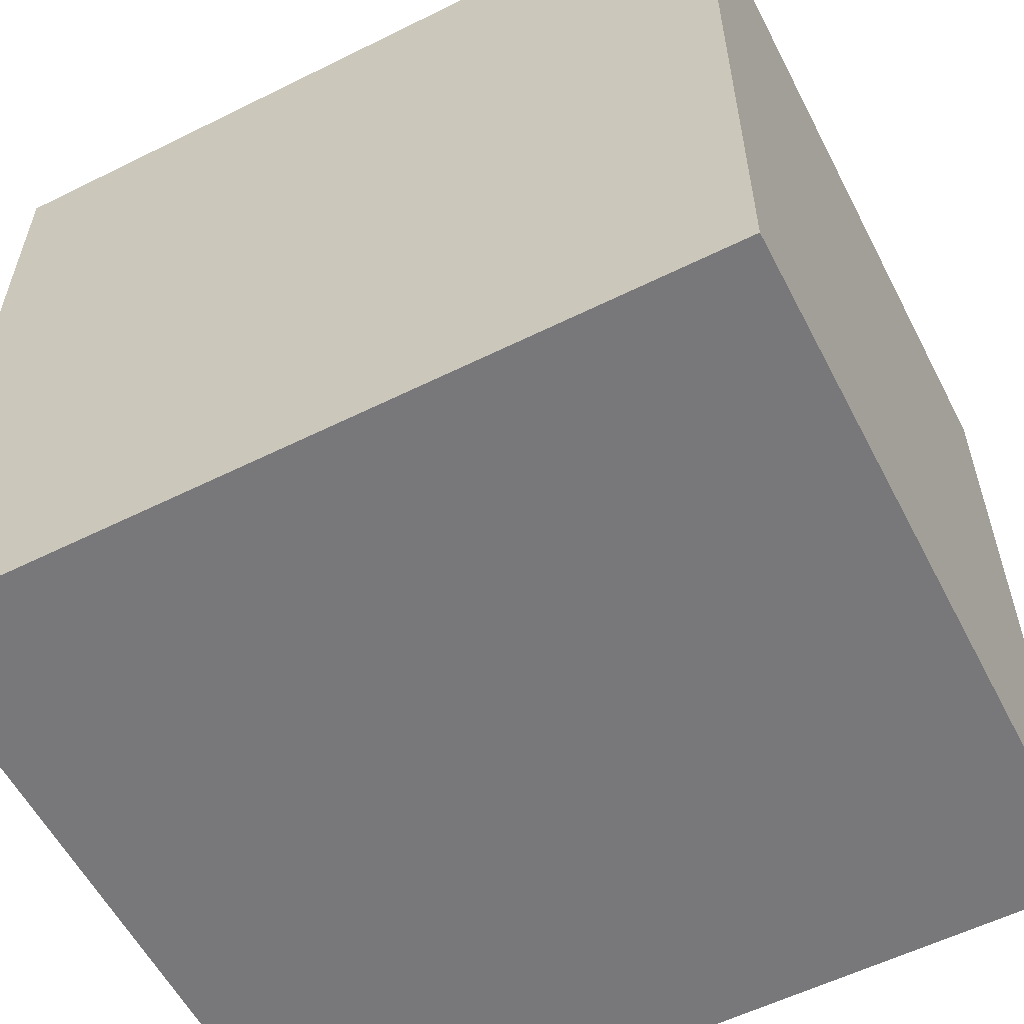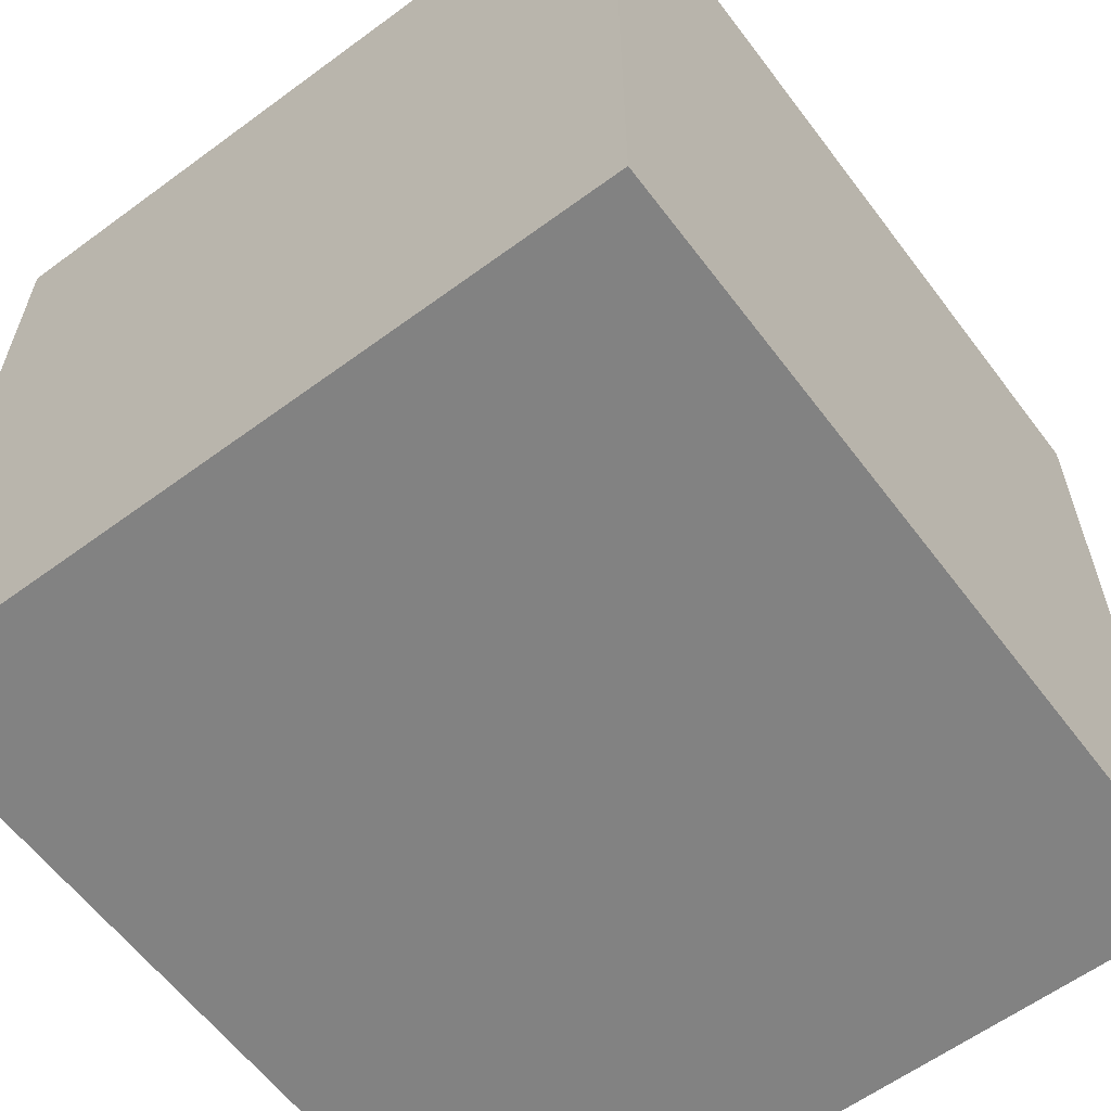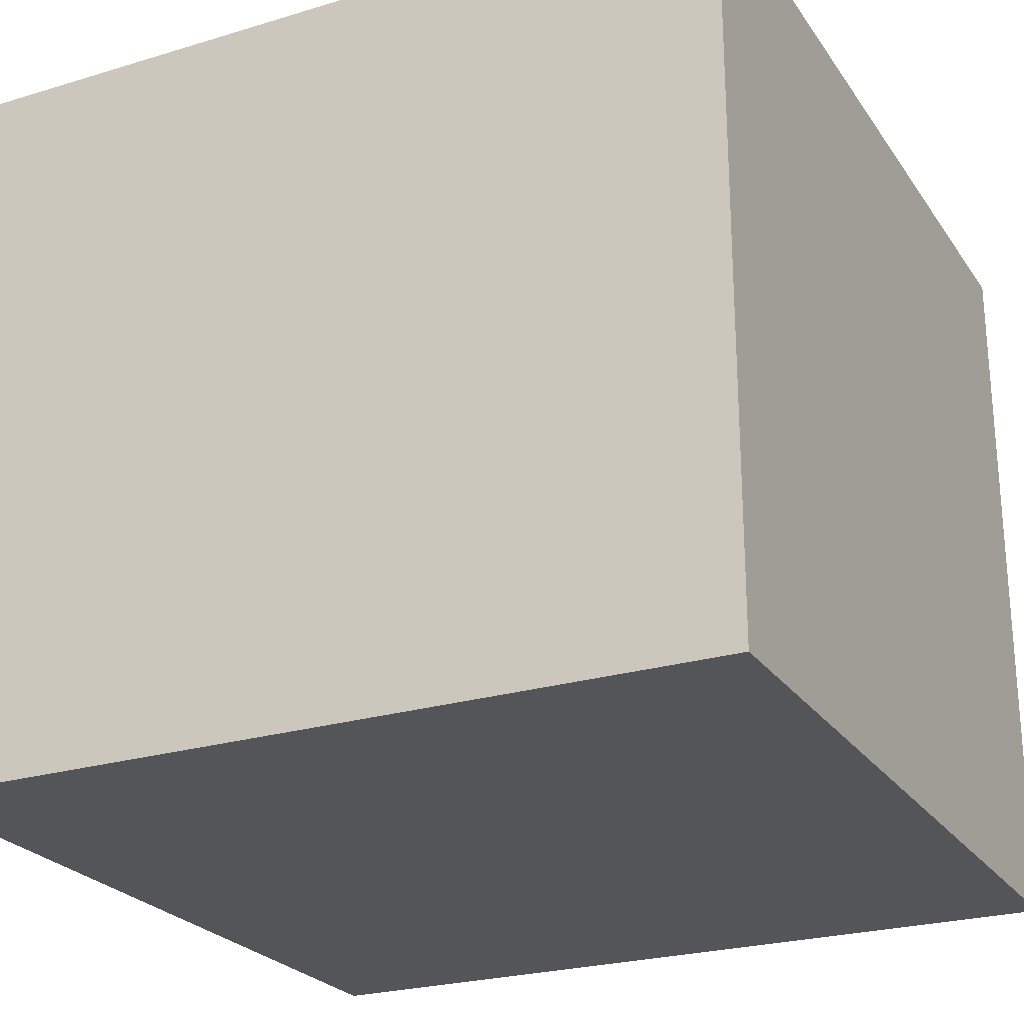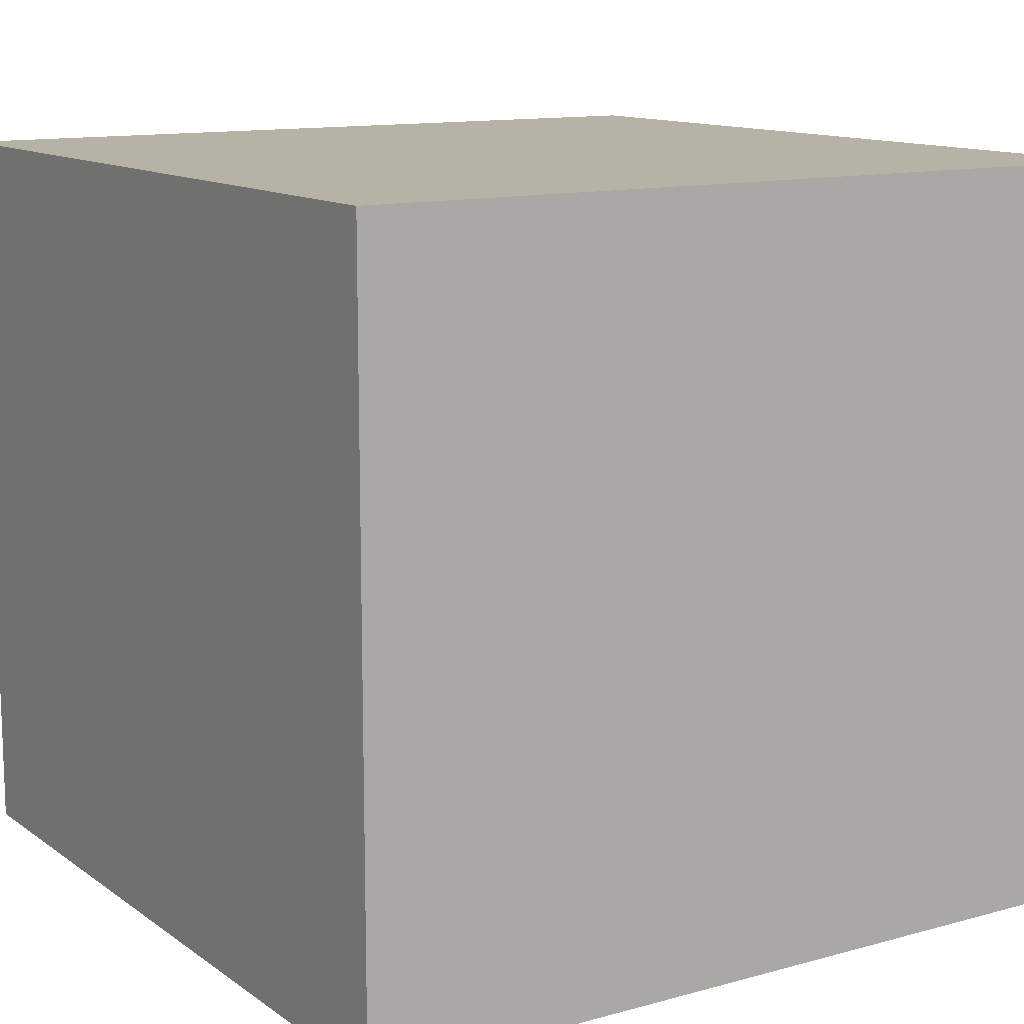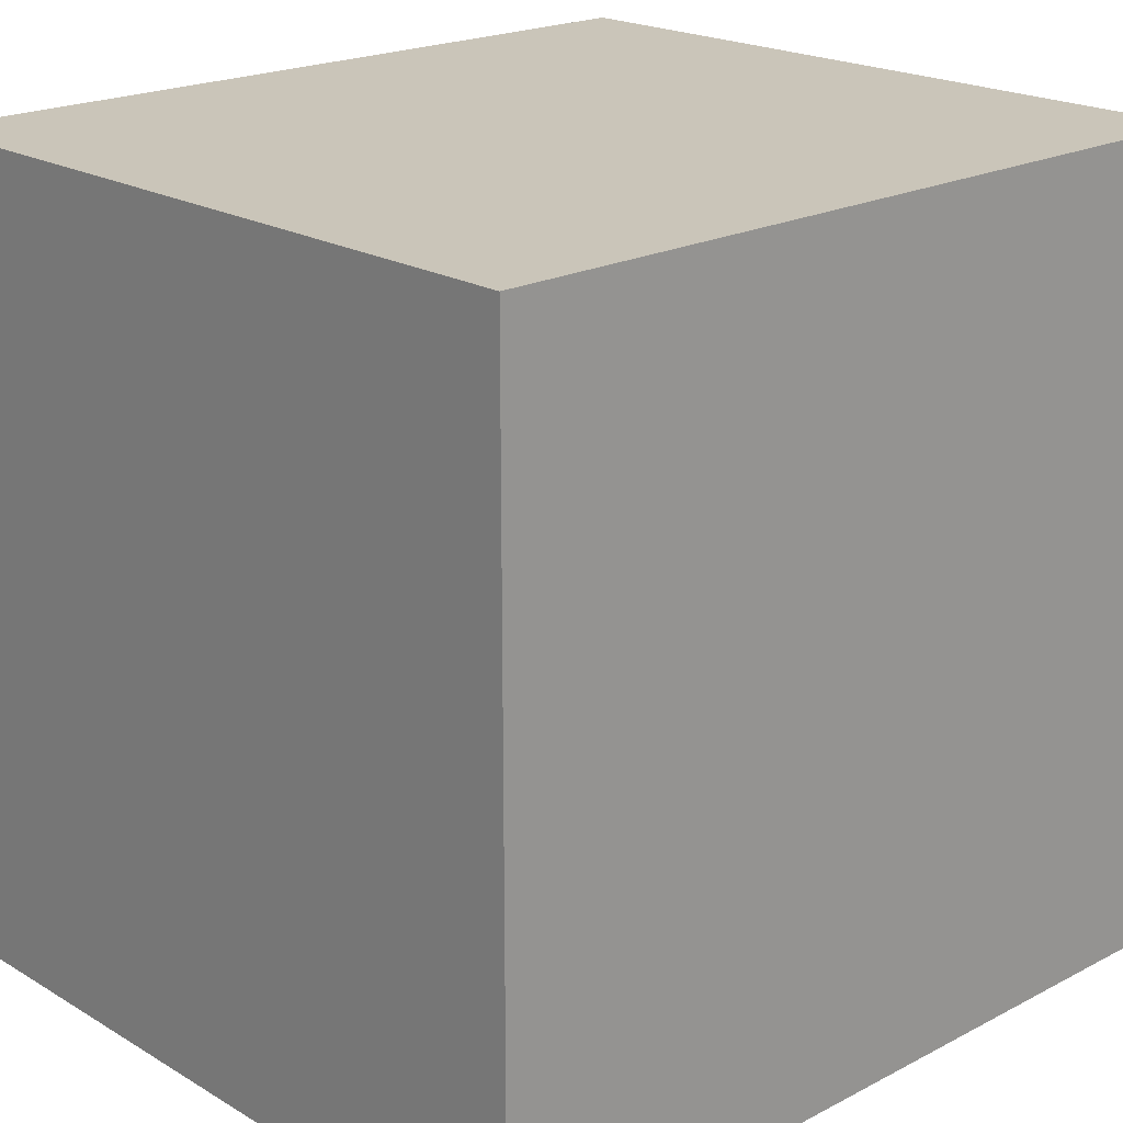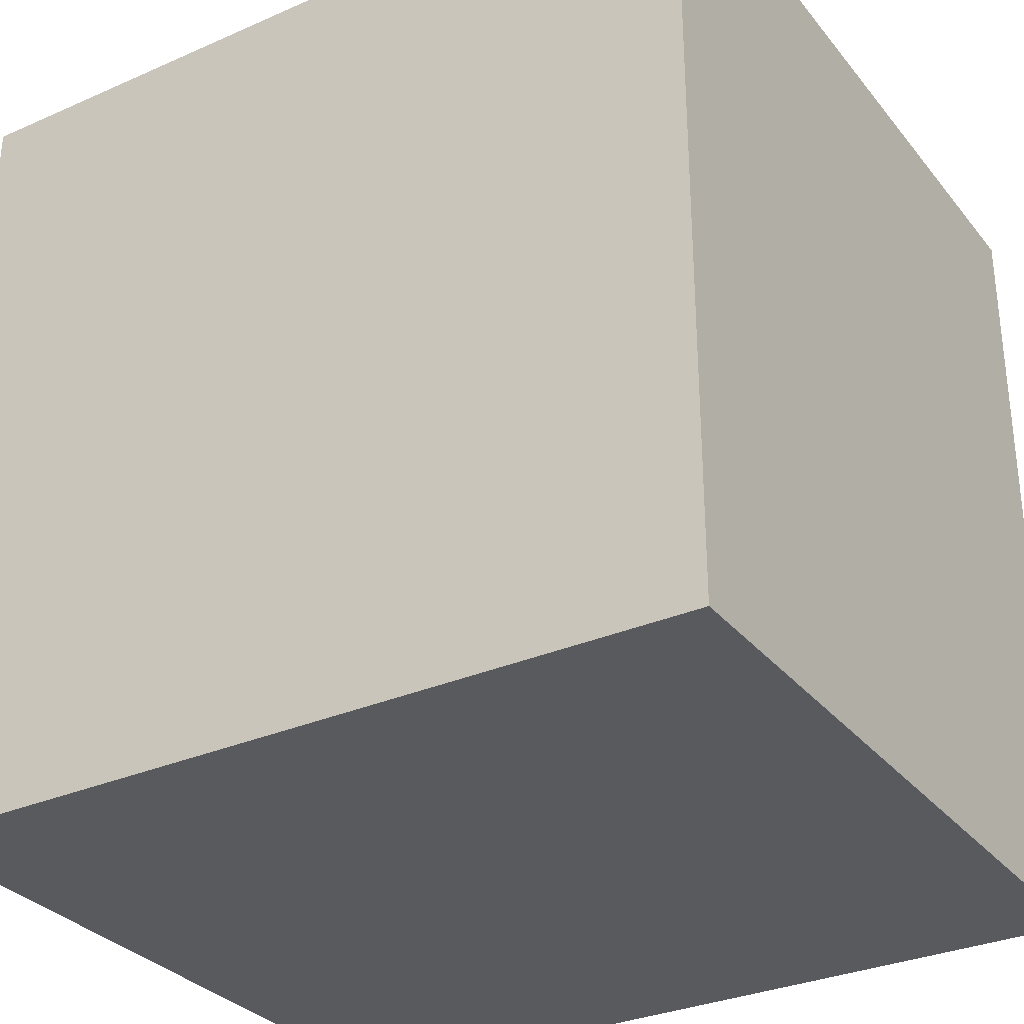
<metadata>
{"format":"obj","ext":"obj","renderer":"f3d","projection":"perspective","resolution":1024,"background":"white","views":[{"elev":-57.6,"azim":27.2,"up":"+Z"},{"elev":-60.7,"azim":126.9,"up":"+Z"},{"elev":-24.7,"azim":116.3,"up":"+Y"},{"elev":12.4,"azim":57.3,"up":"+Y"},{"elev":20.6,"azim":-43.2,"up":"+Z"},{"elev":-31.4,"azim":31.9,"up":"+Z"}]}
</metadata>
<code>
v  360.7 -18 -33.43
v  360.7 -18 -88.42
v  415.7 -18 -88.42
v  415.7 -18 -33.43
v  360.7 32.05 -33.43
v  415.7 32.05 -33.43
v  415.7 32.05 -88.42
v  360.7 32.05 -88.42
g Box010
f 1 2 3 4
f 5 6 7 8
f 1 4 6 5
f 4 3 7 6
f 3 2 8 7
f 2 1 5 8

</code>
